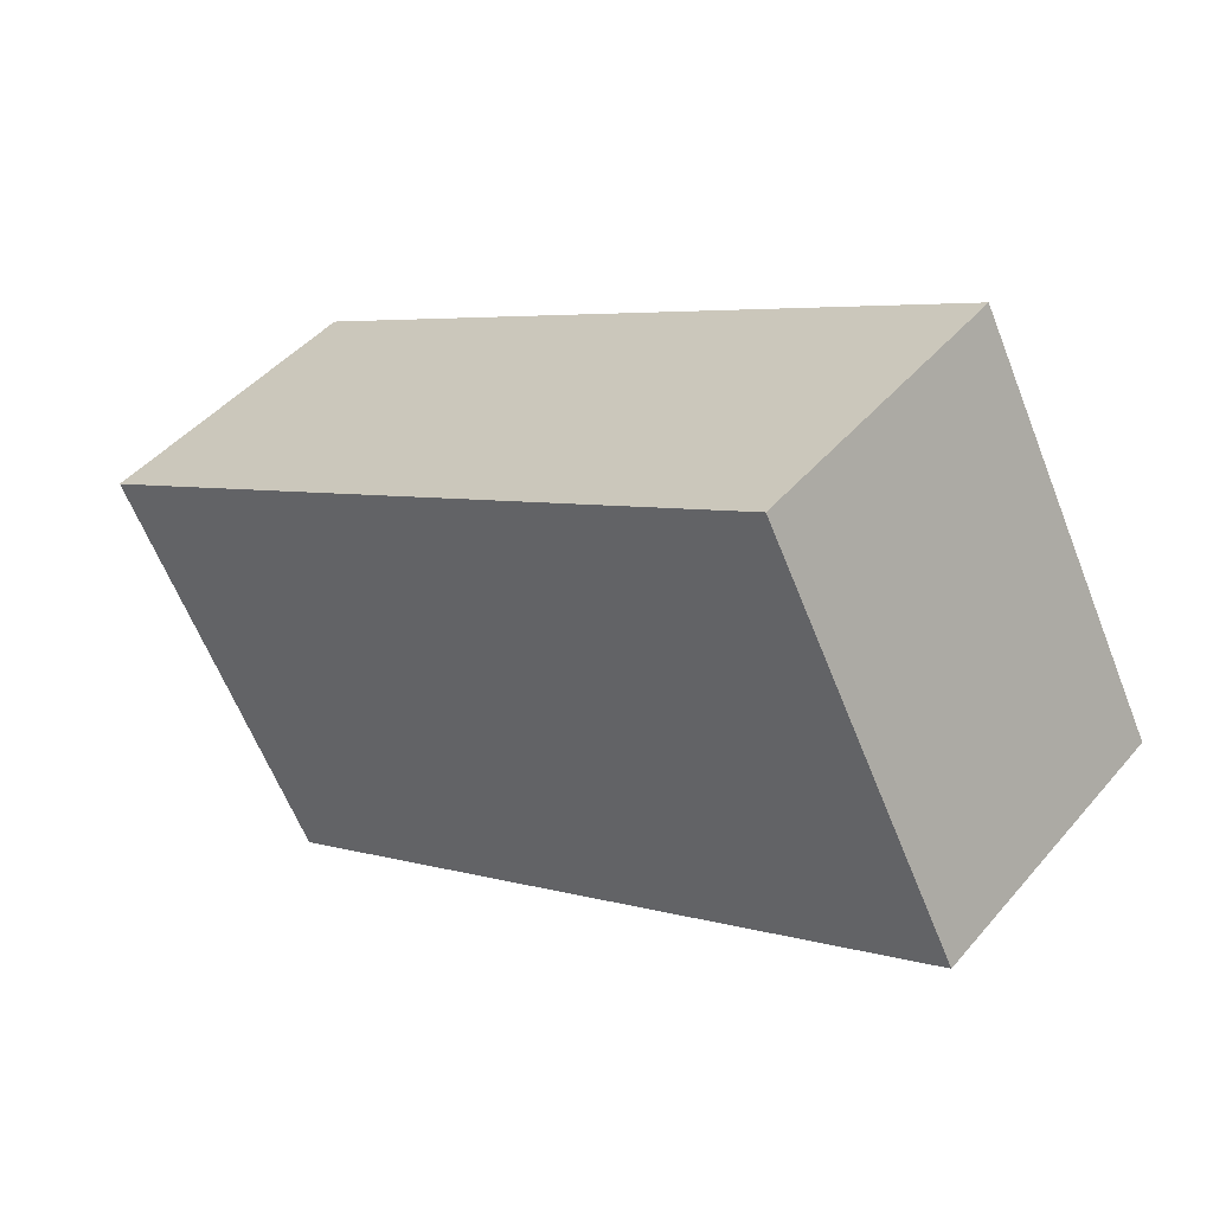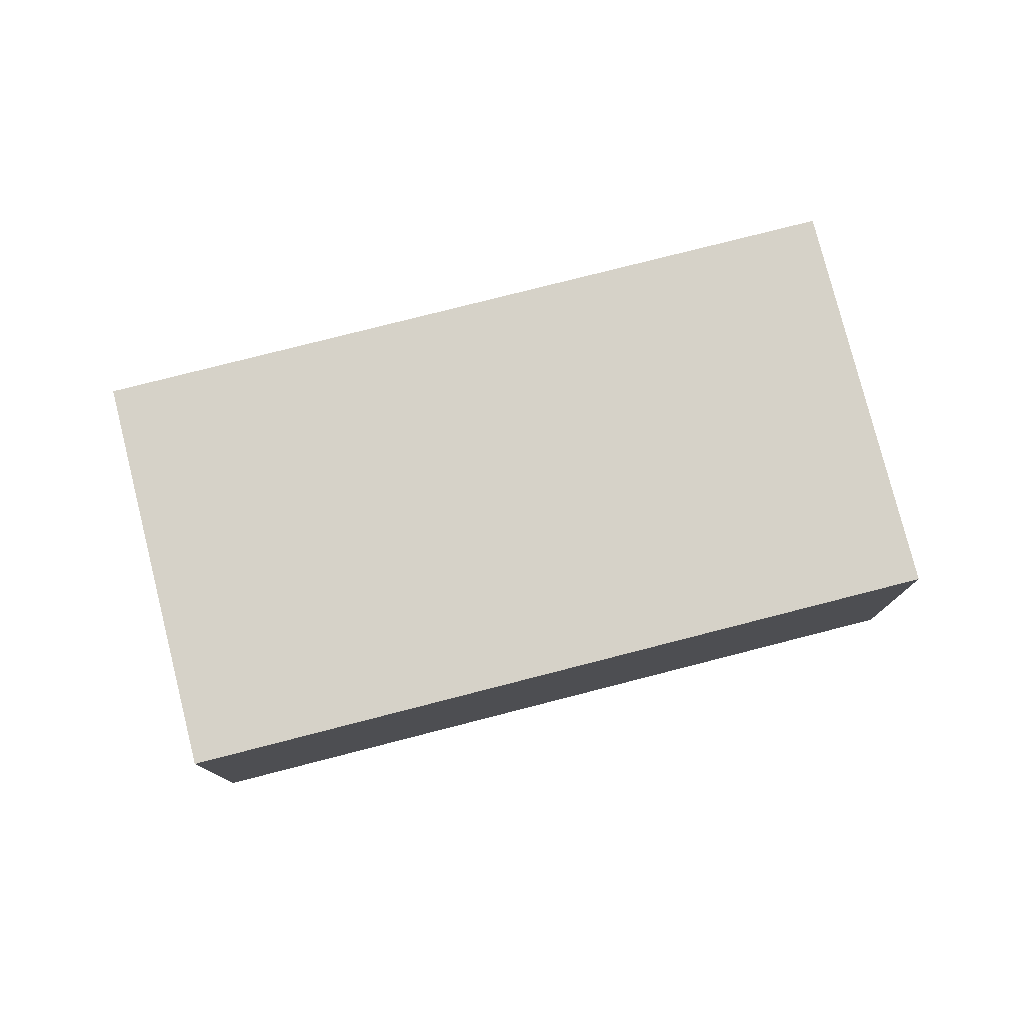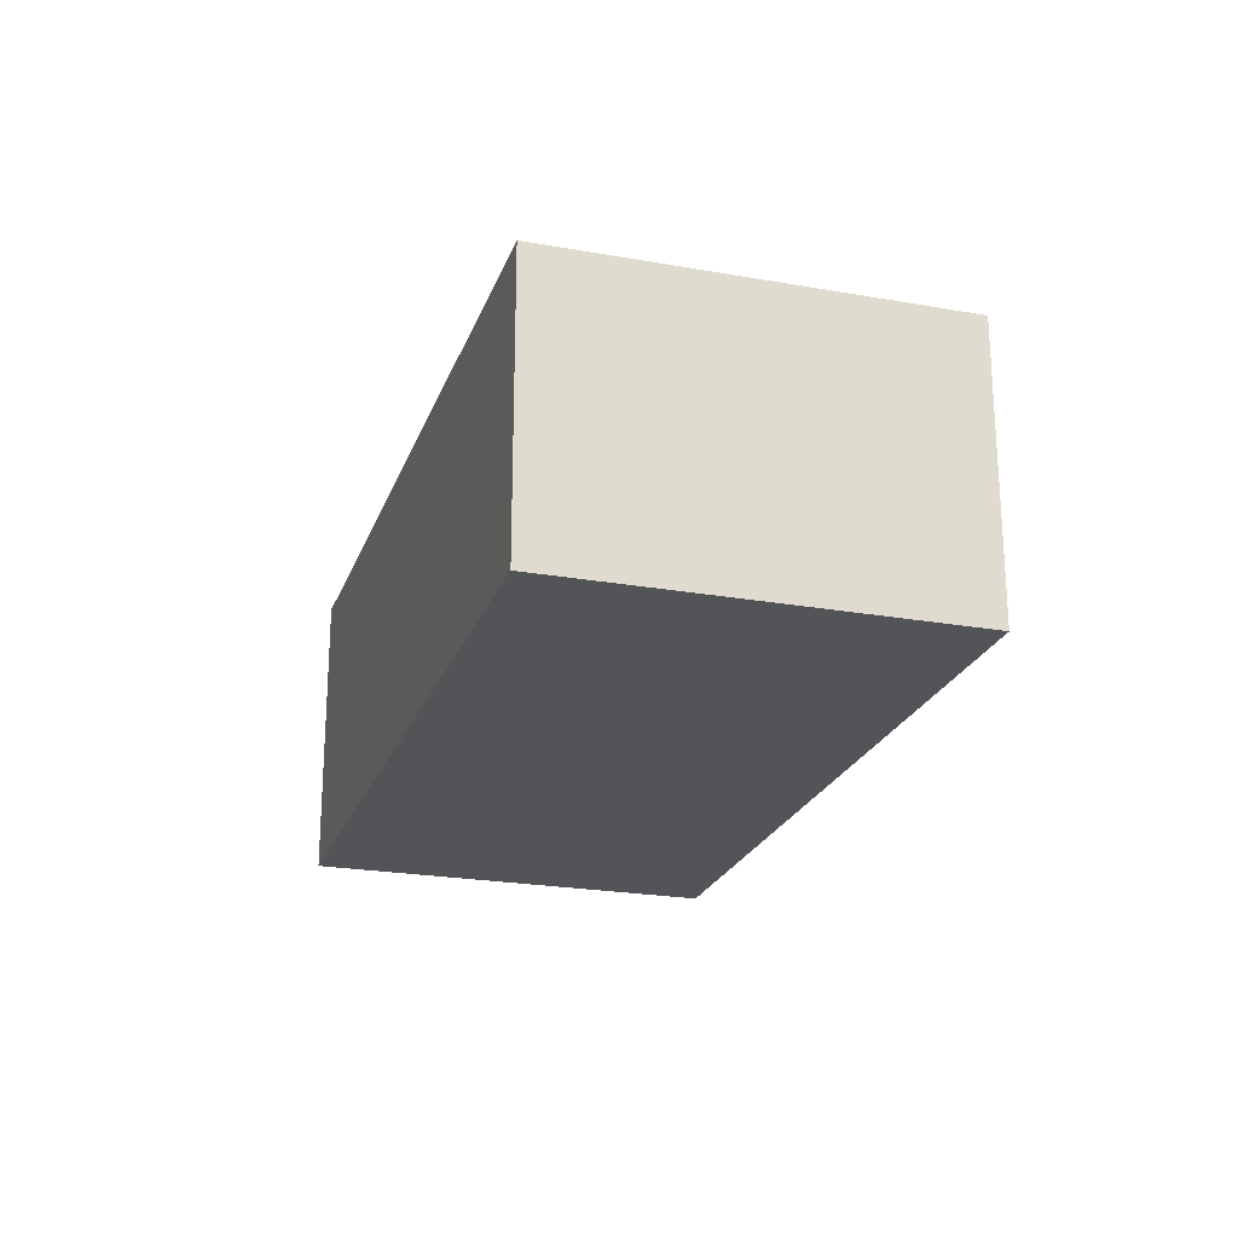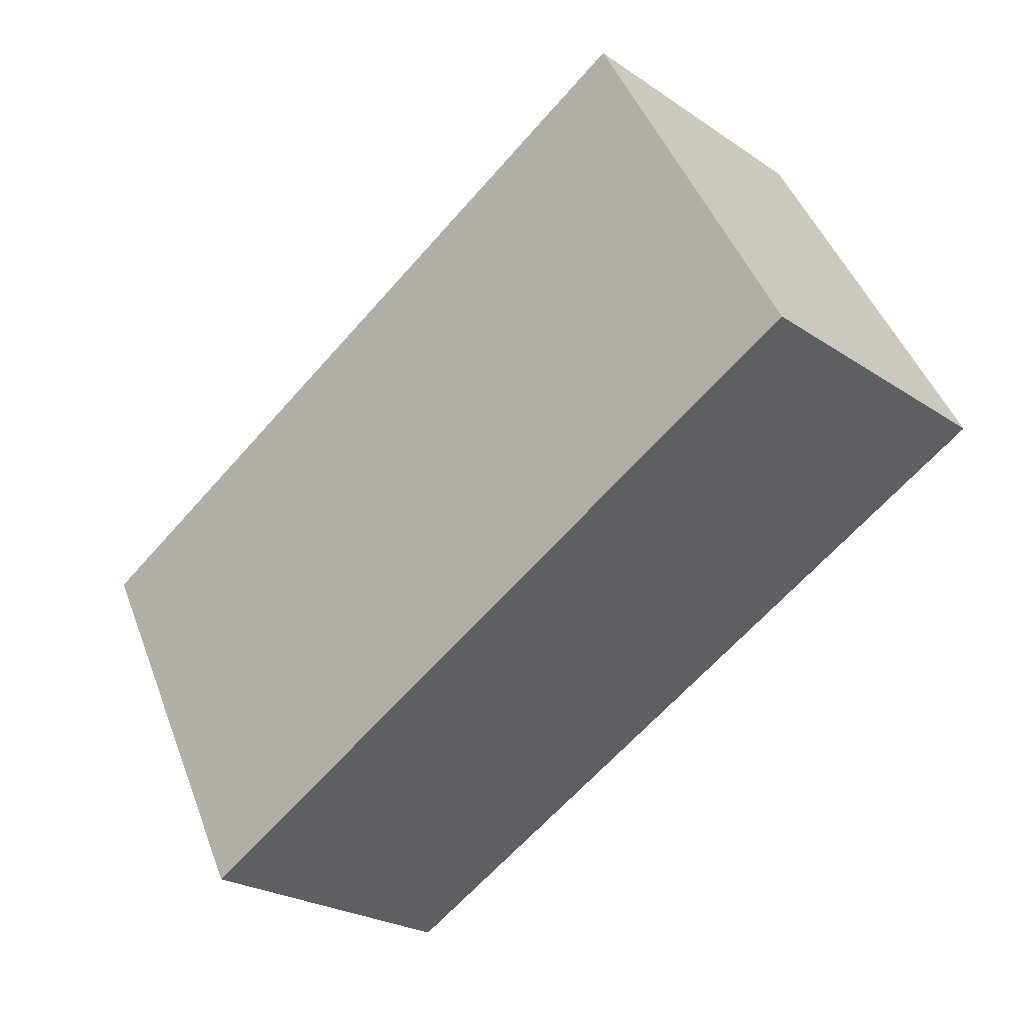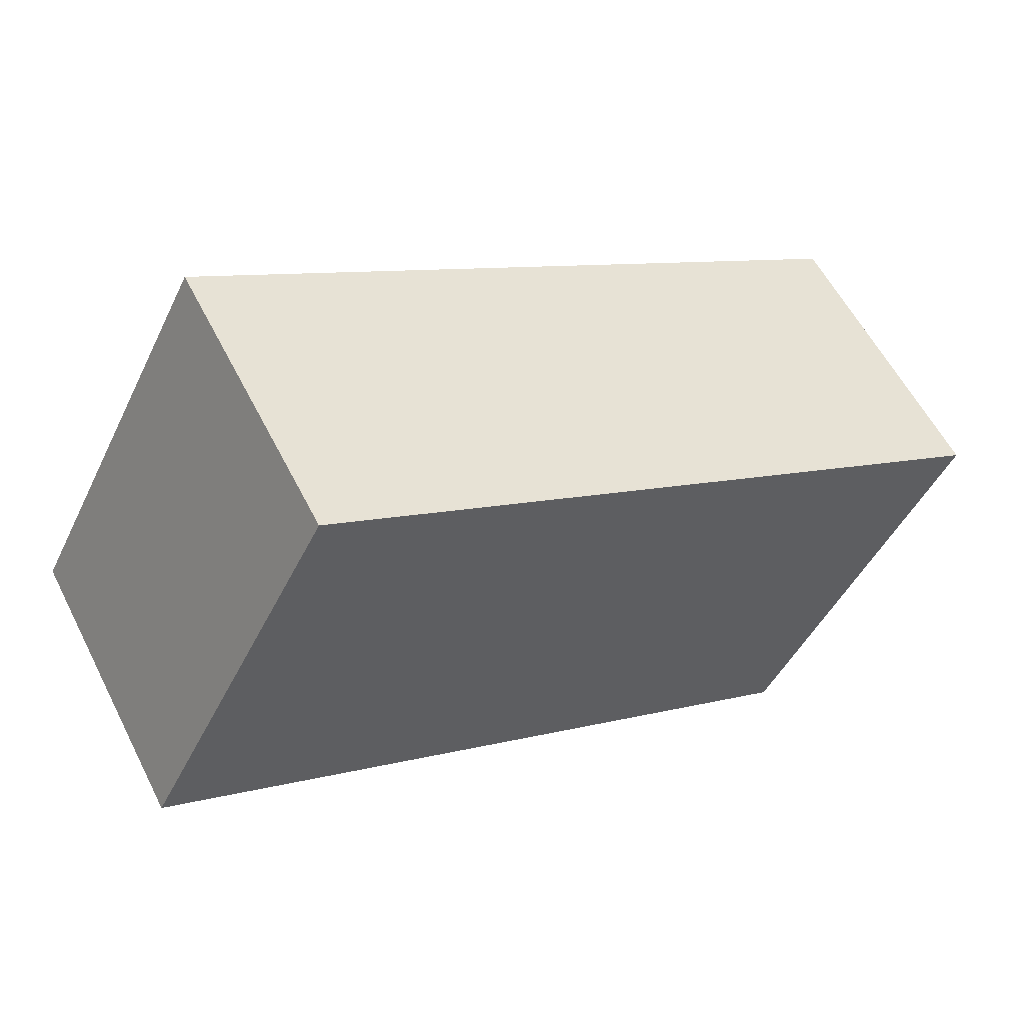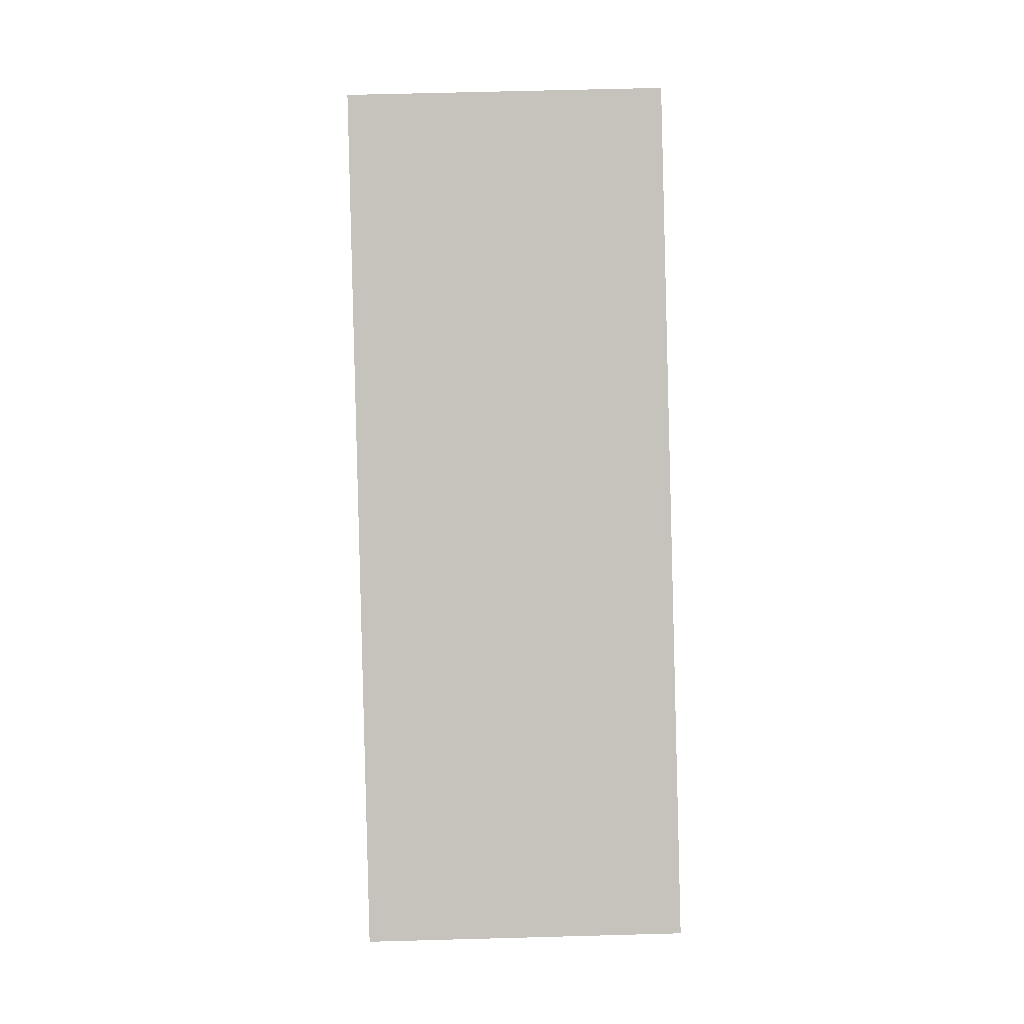
<metadata>
{"format":"obj","ext":"obj","renderer":"f3d","projection":"perspective","resolution":1024,"background":"white","views":[{"elev":45.5,"azim":-142.3,"up":"+Z"},{"elev":78.4,"azim":13.5,"up":"+Y"},{"elev":-23.0,"azim":100.8,"up":"+Y"},{"elev":-24.4,"azim":-137.8,"up":"+Z"},{"elev":57.9,"azim":-26.8,"up":"+Z"},{"elev":63.4,"azim":88.4,"up":"+Z"}]}
</metadata>
<code>
v  0 2.02 1.237e-16
v  6.173 2.02 -0.009
v  4.843 2.02 -2.551
v  1.335 2.02 2.55
v  6.173 5.511e-19 -0.009
v  4.843 1.562e-16 -2.551
v  0 0 0
v  1.335 -1.561e-16 2.55
g defaultobject
f 1 2 3
f 2 1 4
f 5 3 2
f 3 5 6
f 6 1 3
f 1 6 7
f 7 4 1
f 4 7 8
f 8 2 4
f 2 8 5
f 5 7 6
f 7 5 8

</code>
